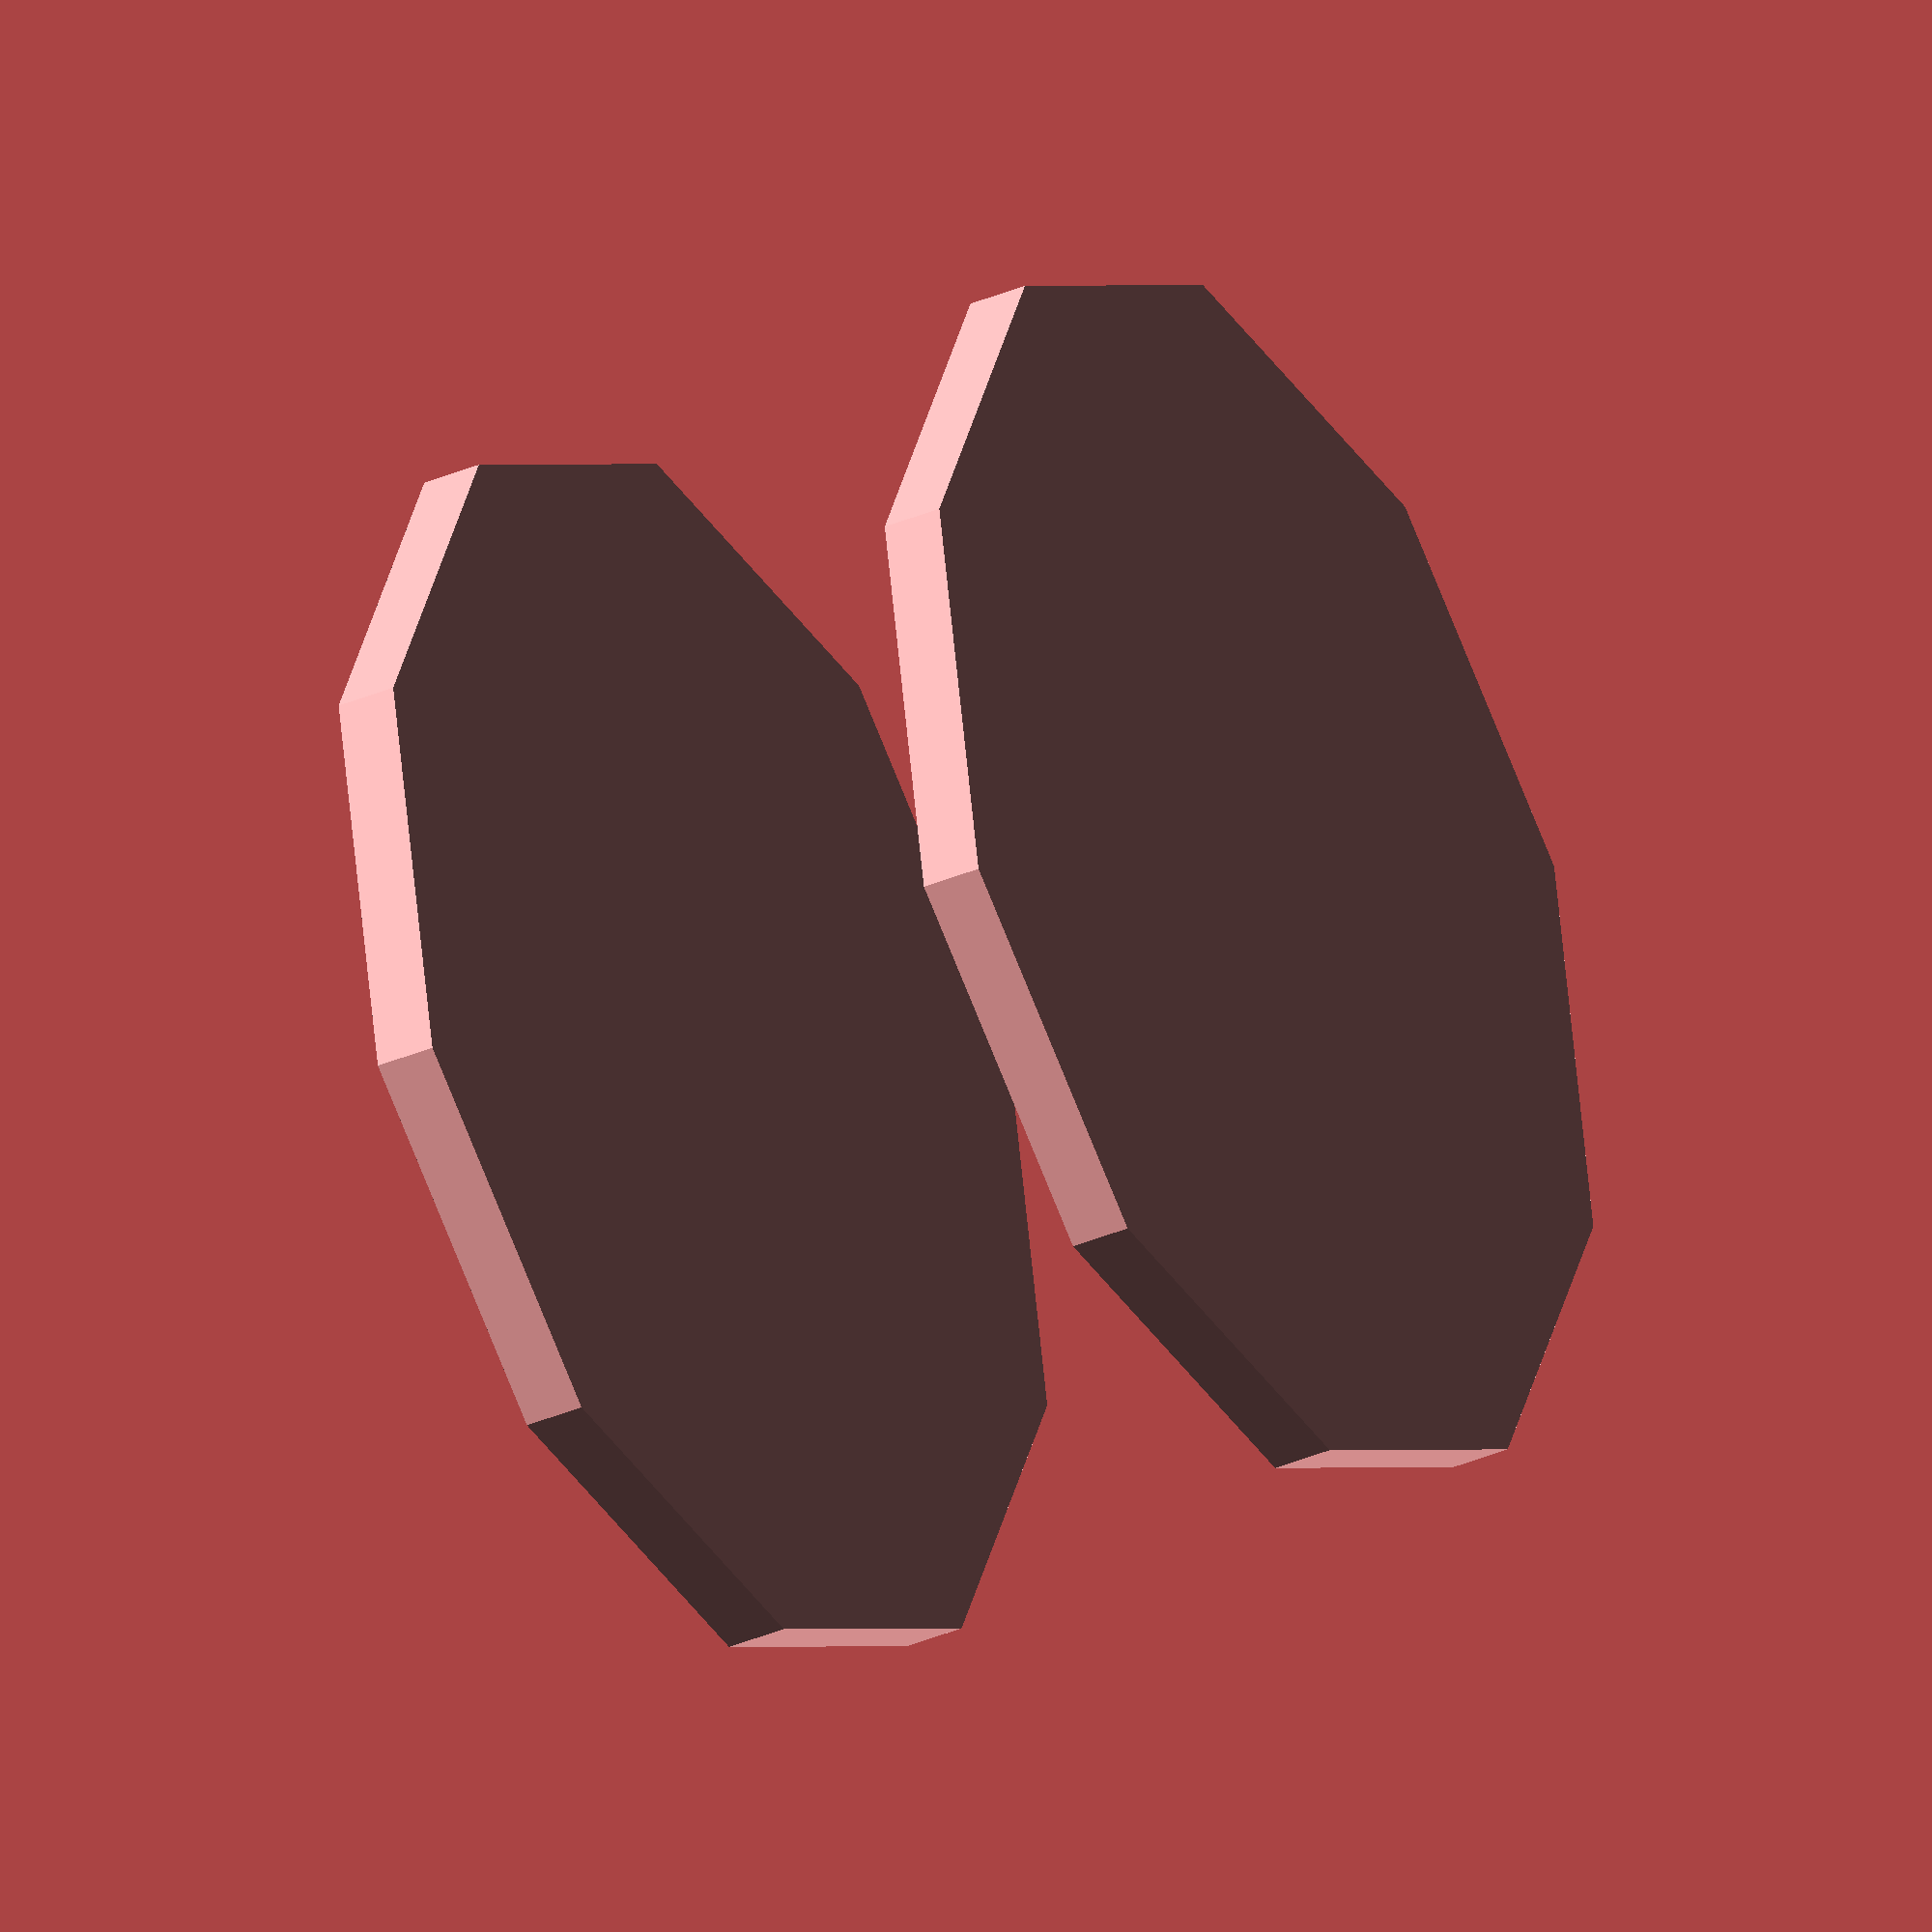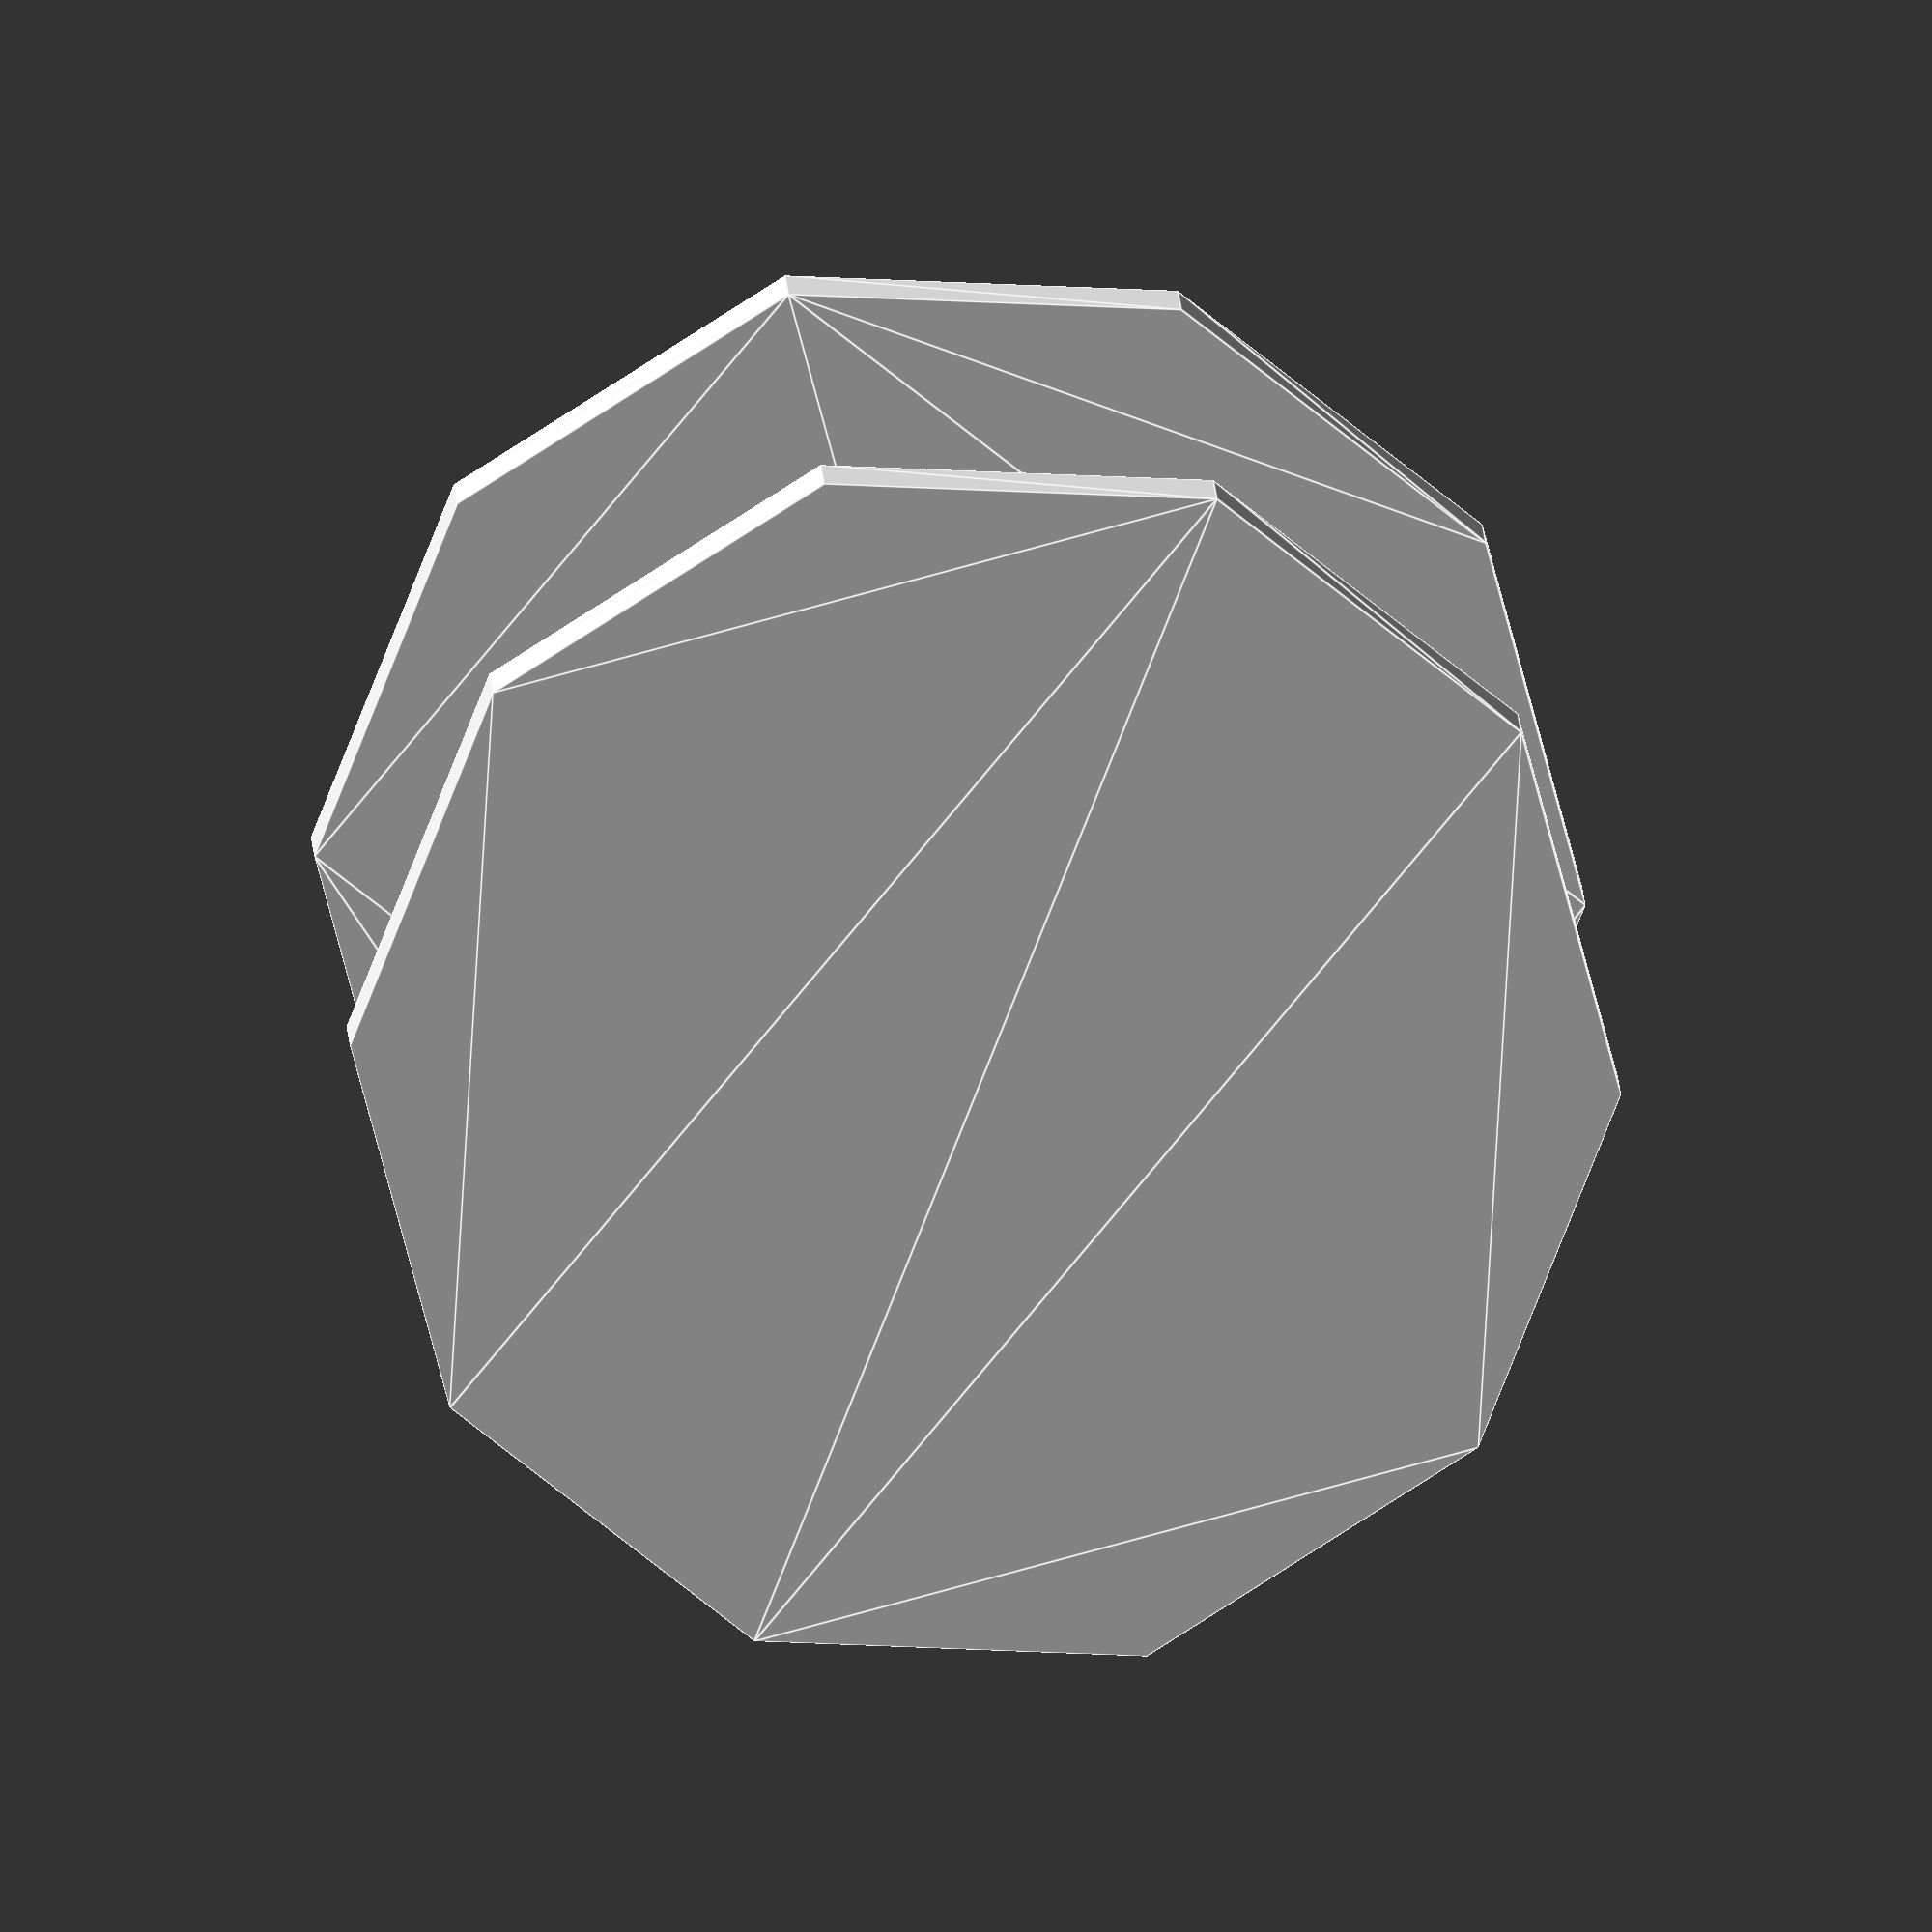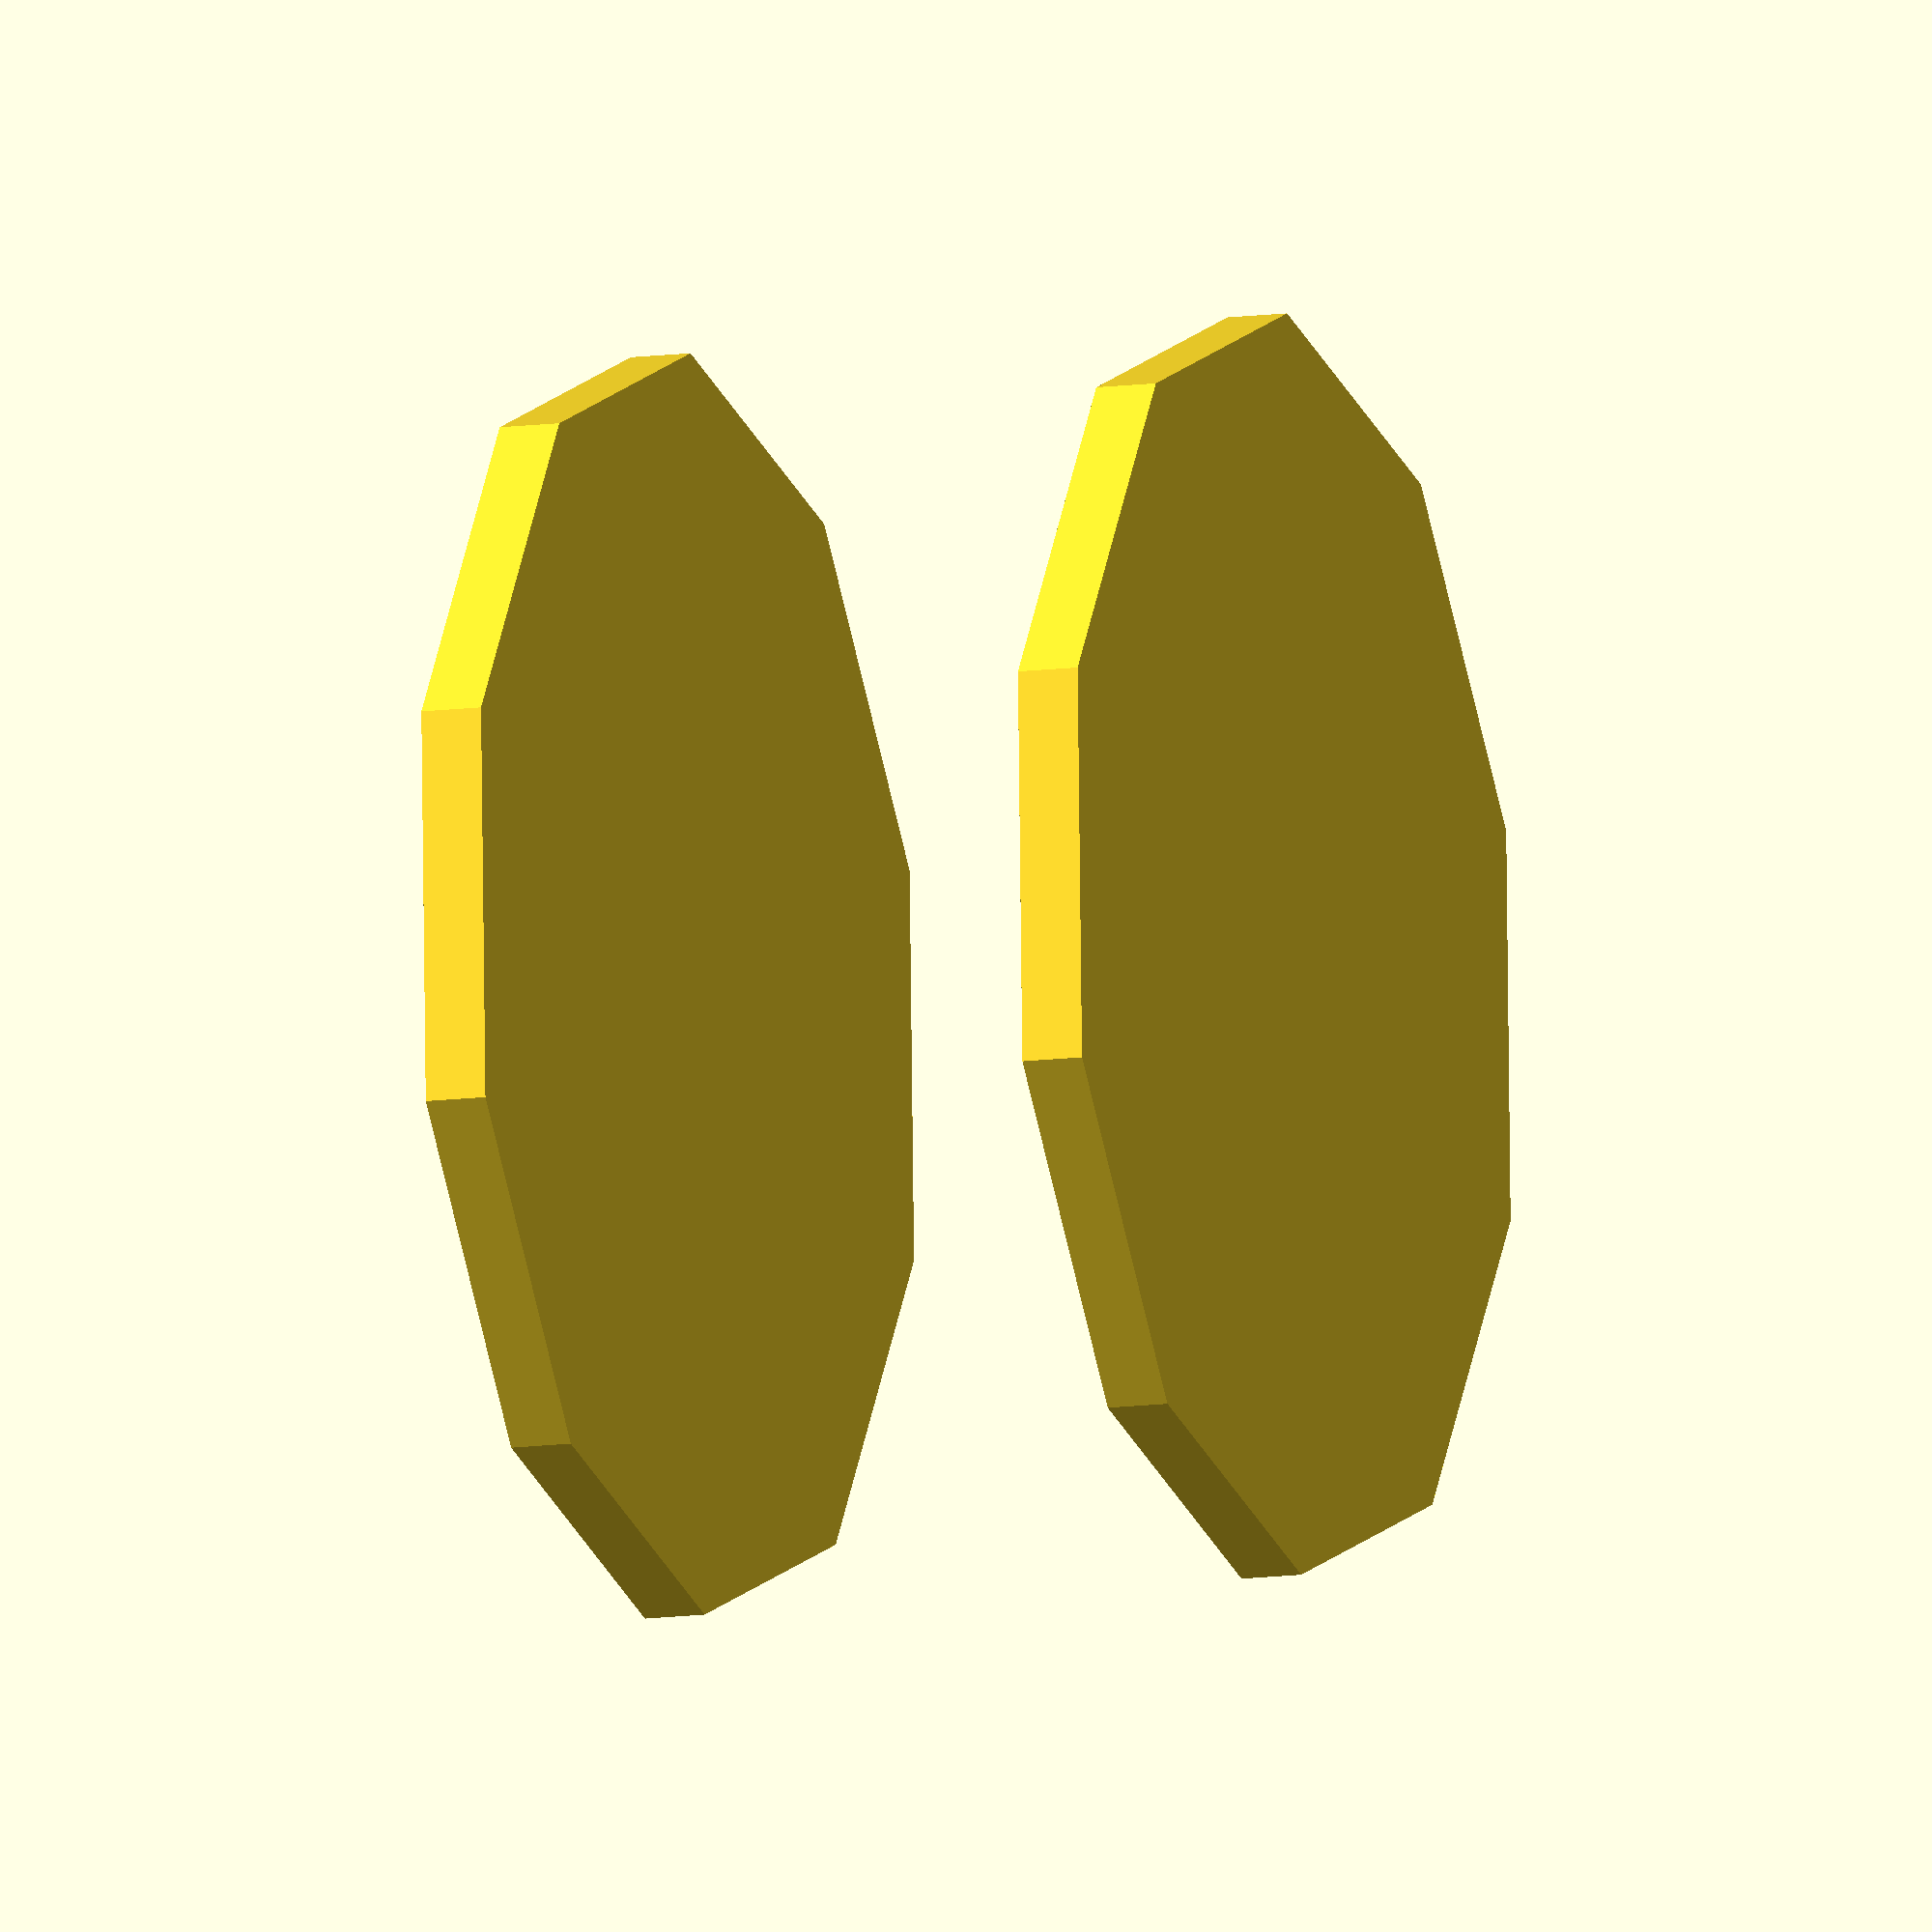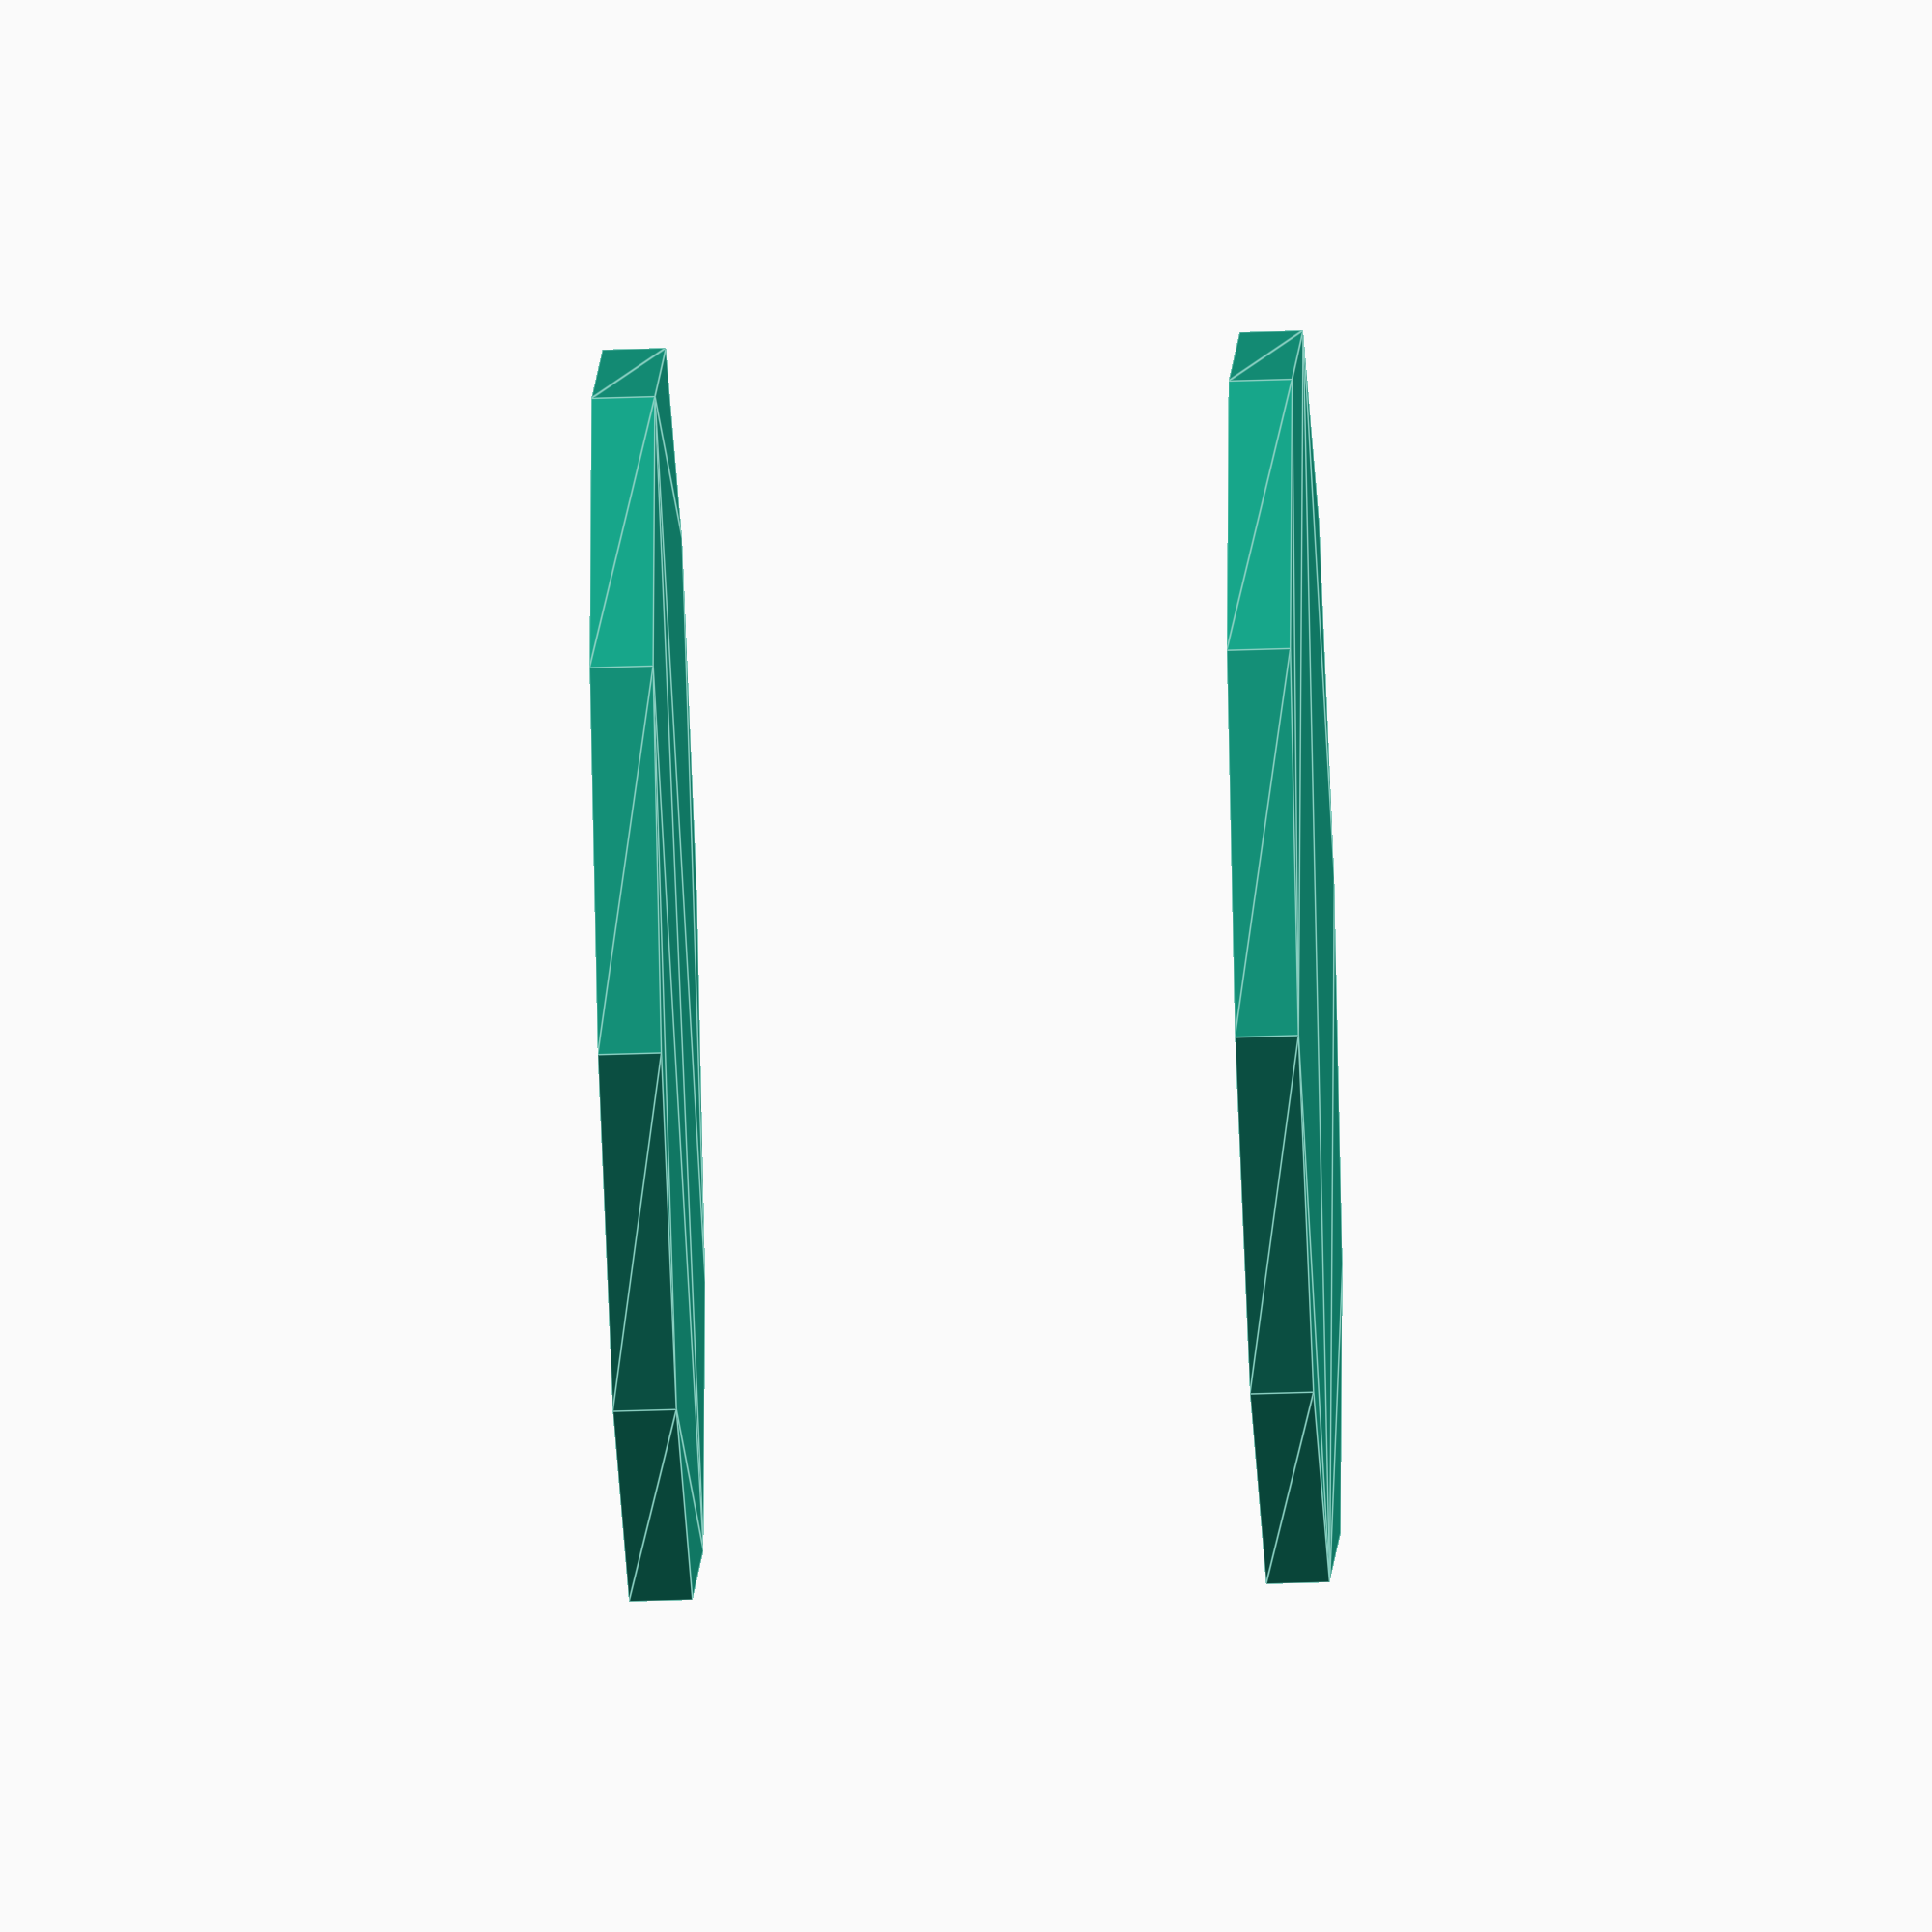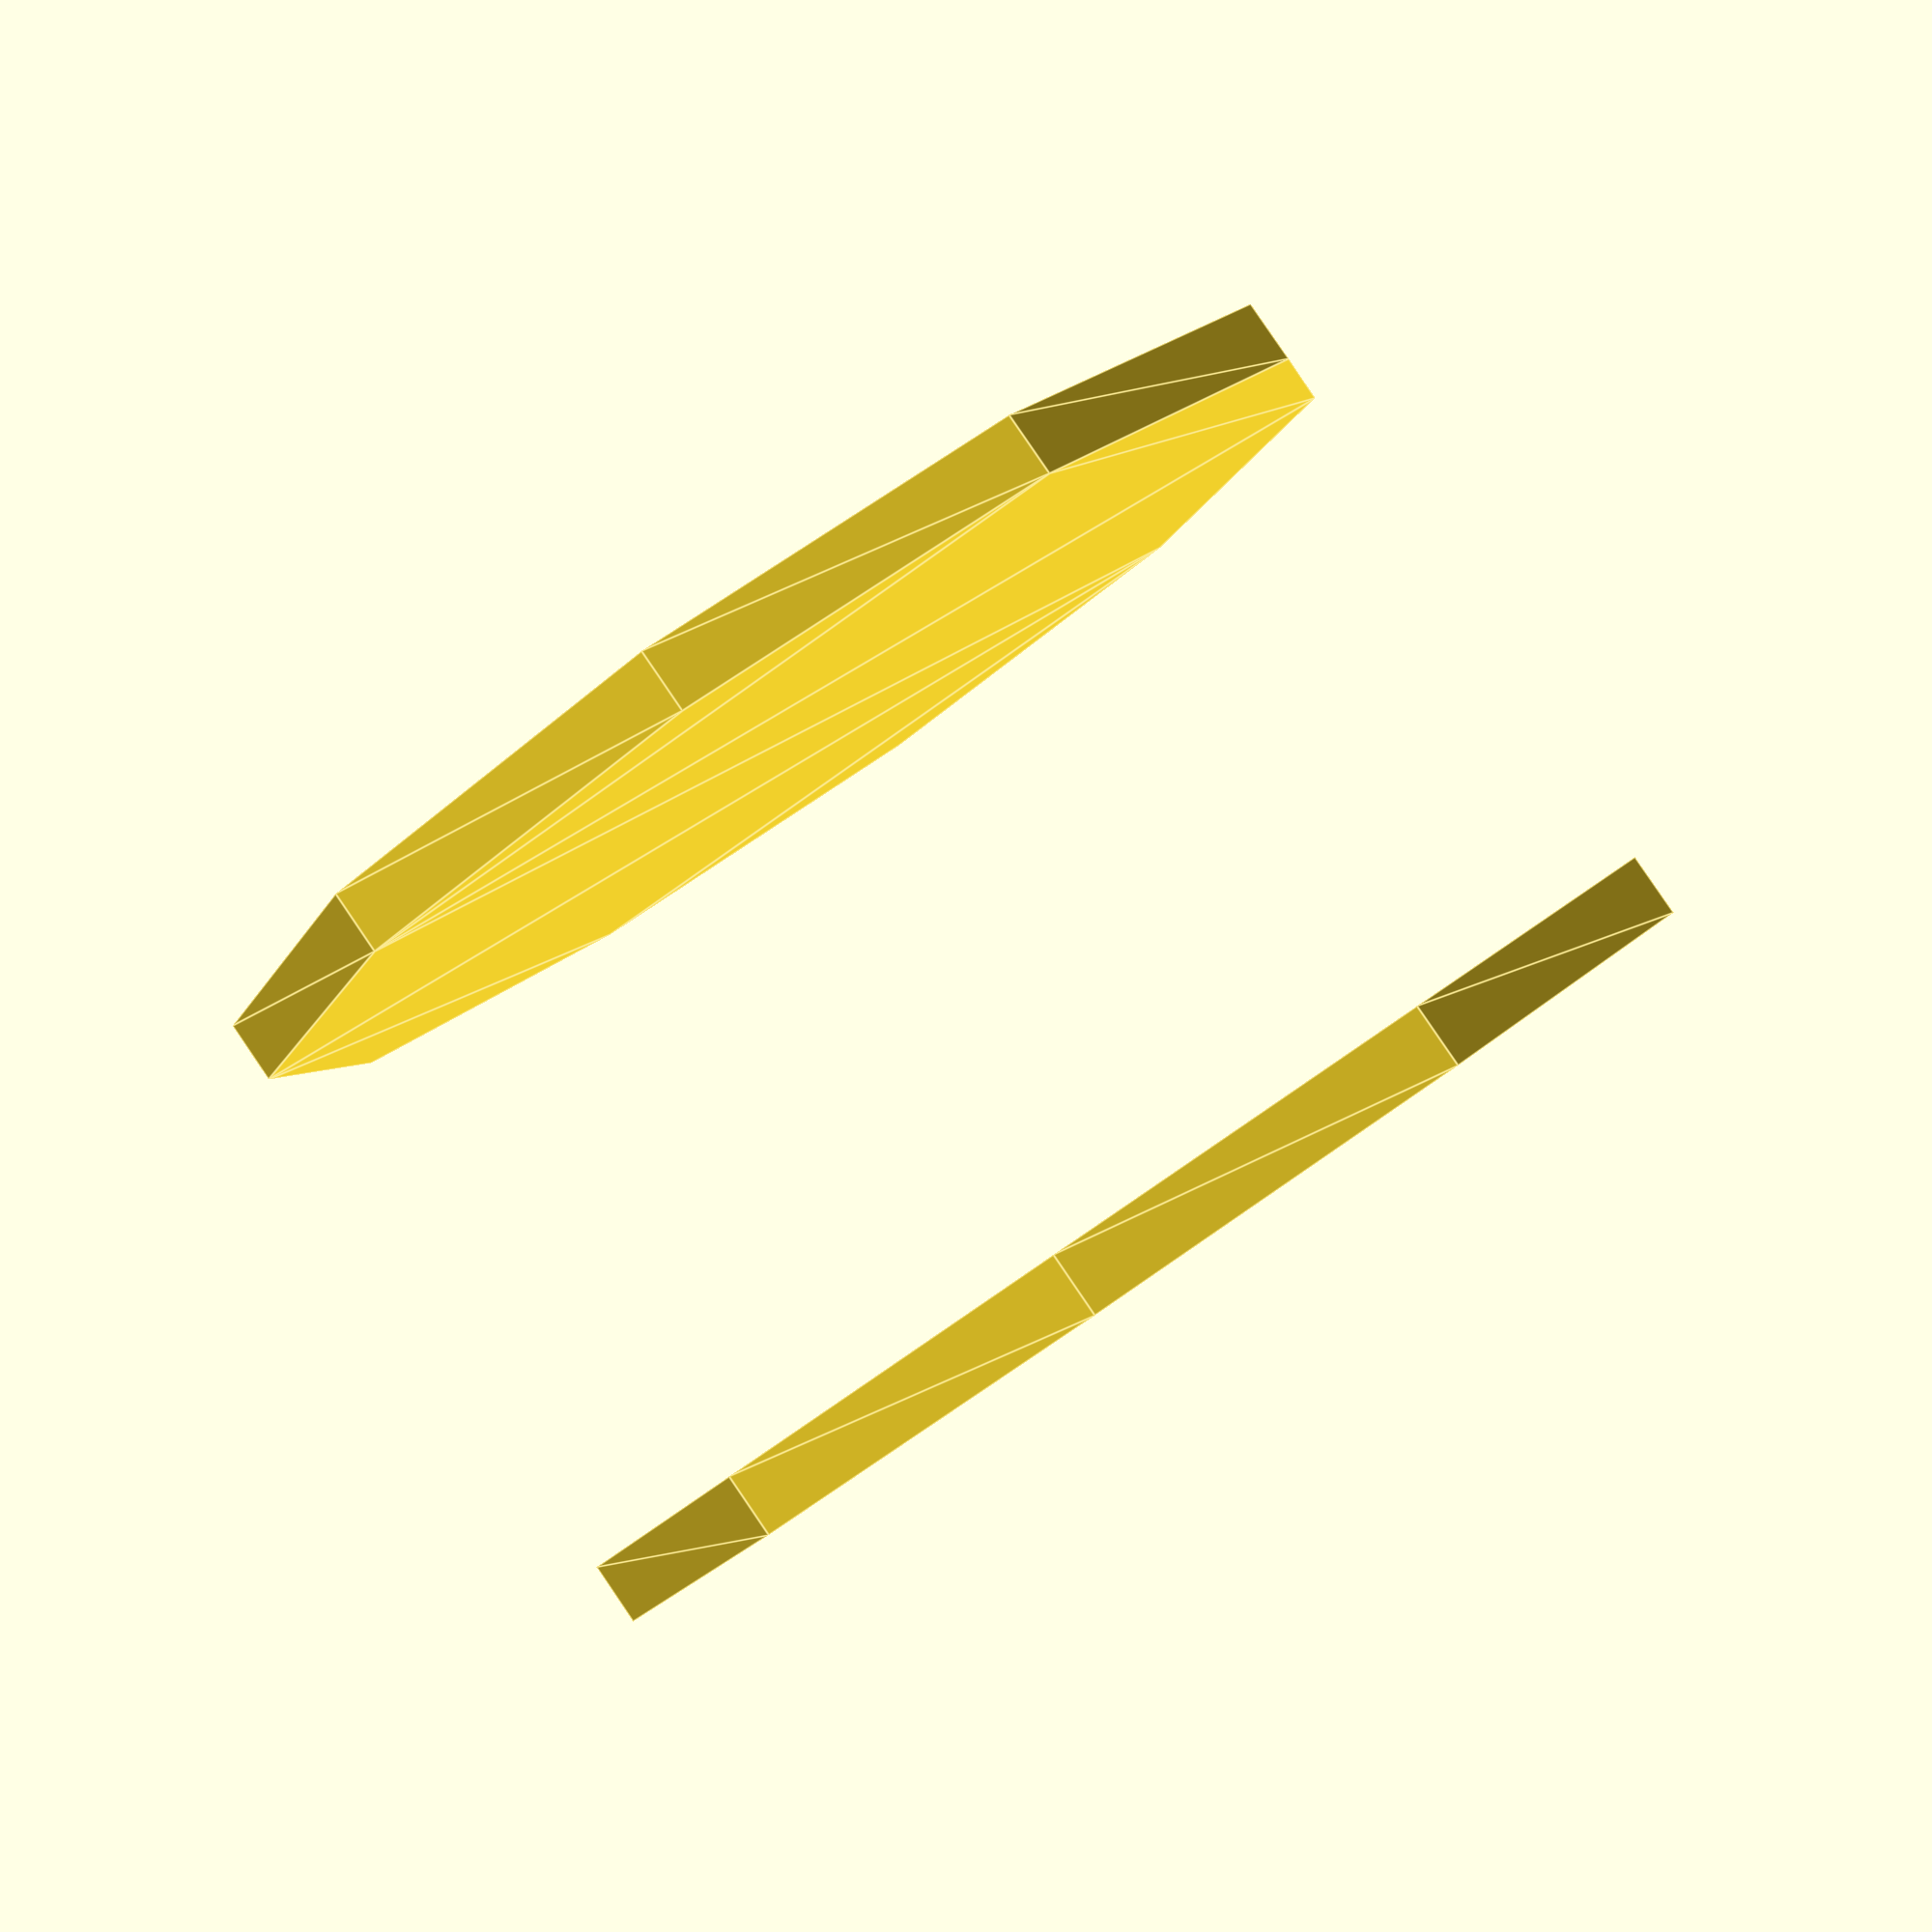
<openscad>

/**
 * Calculate the number of facets to generate for radius `r`. This is intended
 * to mimic OpenSCAD's internal get_fragments_from_r() function.
 *
 * @param r Radius of circle
 */
function get_fragments_from_r(r) =
    (($fn > 0) ? $fn
               : (r < 0.00000095367431640625)
                     ? 3
                     : ceil(max(min(360 / $fa, r * 2 * PI / $fs), 5)));

/**
 * This is a function that generates a series of values ala $t for use as facet
 * IDs.
 *
 * @param r Radius of circle
 */
function gen_facet_series(r) = [0:1.0 / get_fragments_from_r(r):1.0001];

// example
translate([ 0, 0, 10 ]) linear_extrude(1) circle(10, $fn = 10);

linear_extrude(1) polygon([let(r = 10) for (t = gen_facet_series(r, $fn = 10))
        let(angle = t * 360)[cos(angle) * r, sin(angle) * r]]);

</openscad>
<views>
elev=32.9 azim=245.1 roll=121.1 proj=o view=wireframe
elev=342.7 azim=39.3 roll=356.8 proj=o view=edges
elev=10.2 azim=340.2 roll=290.7 proj=o view=wireframe
elev=40.7 azim=263.8 roll=92.4 proj=o view=edges
elev=94.1 azim=243.4 roll=34.3 proj=p view=edges
</views>
